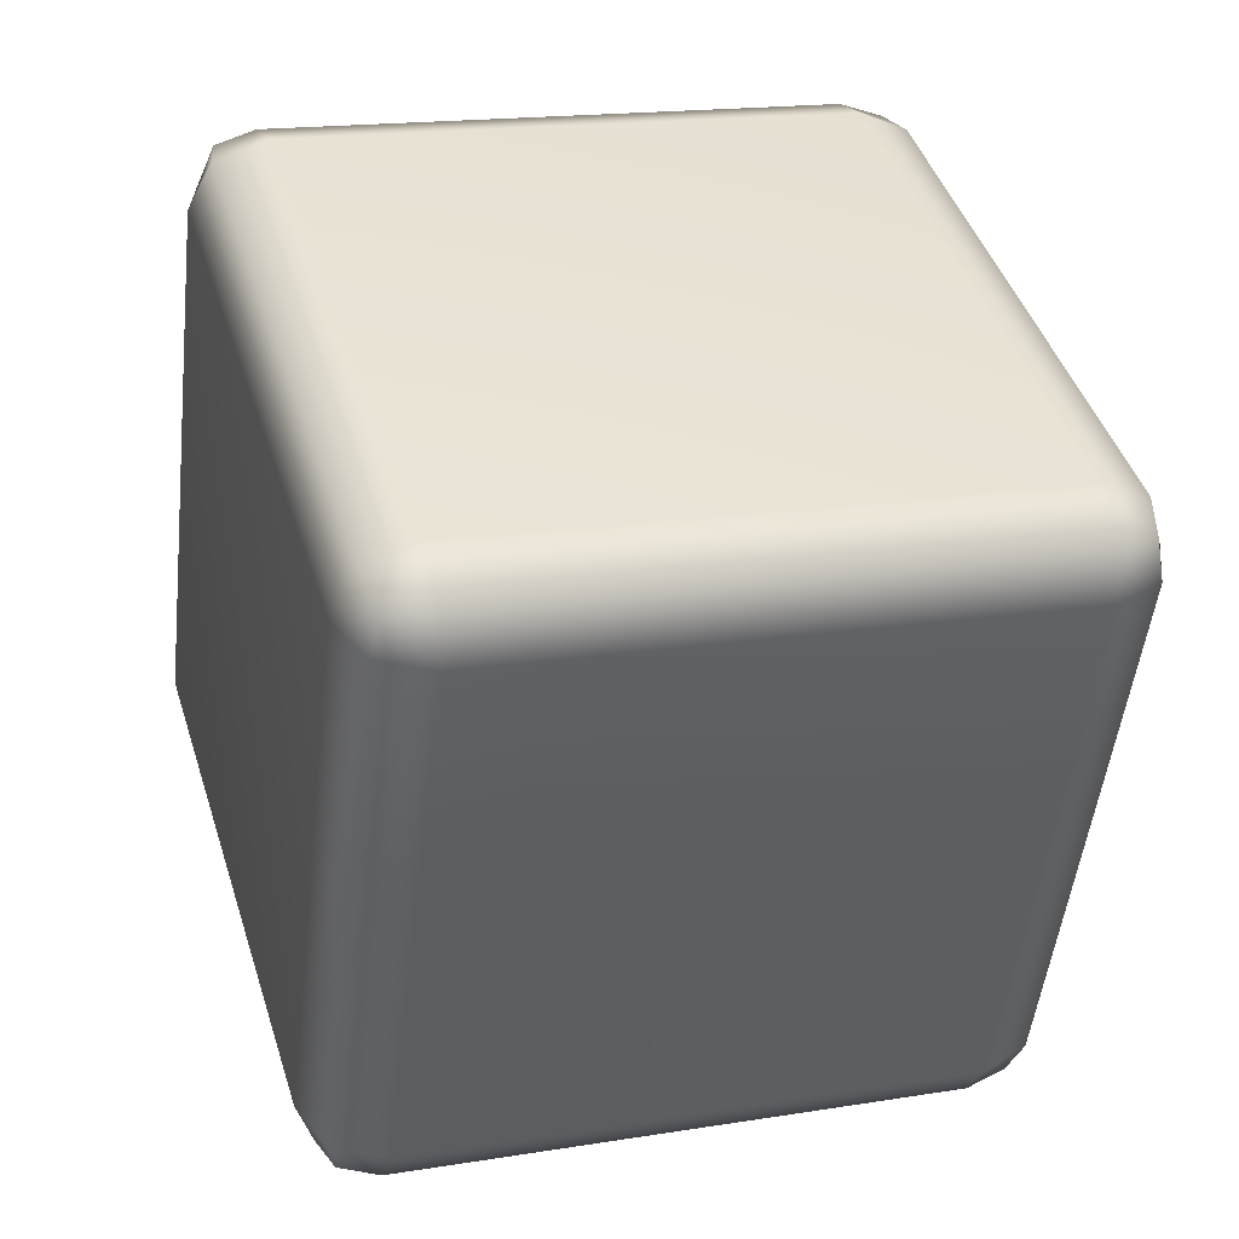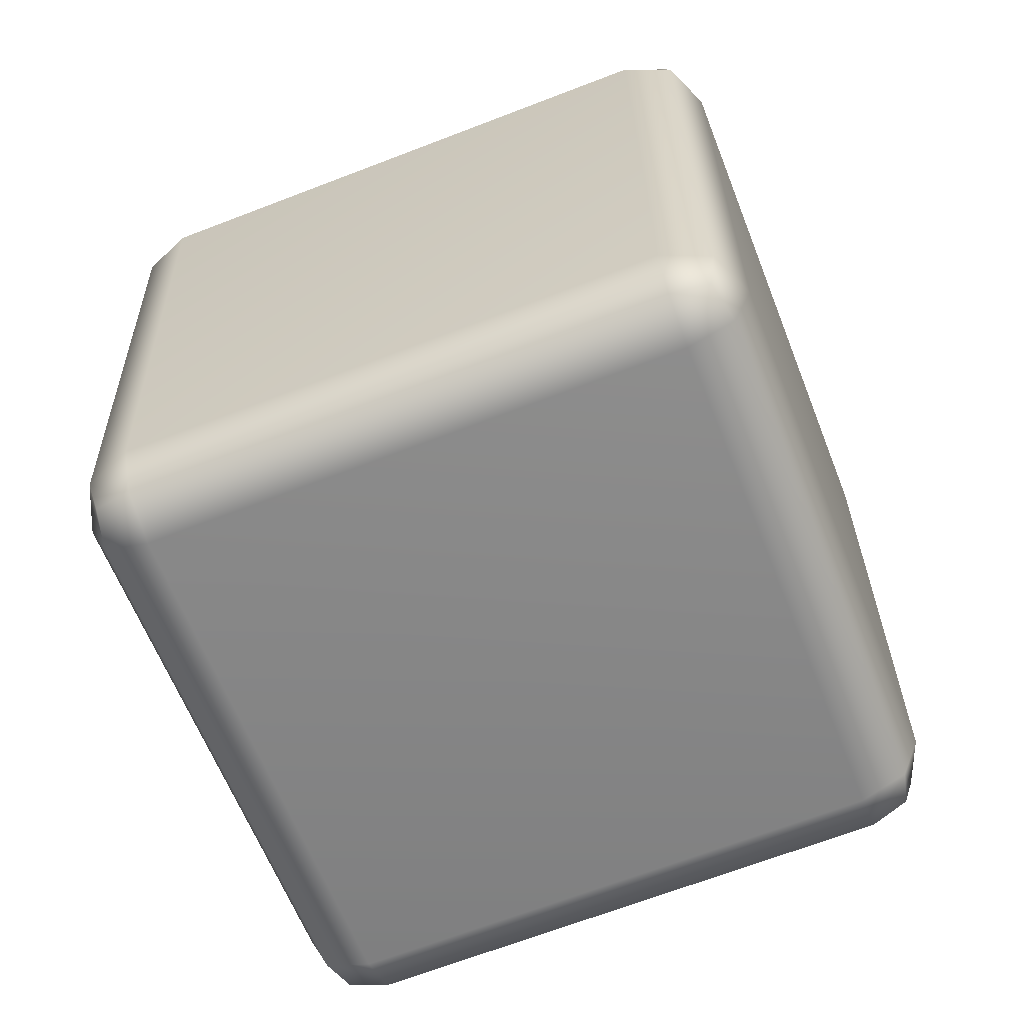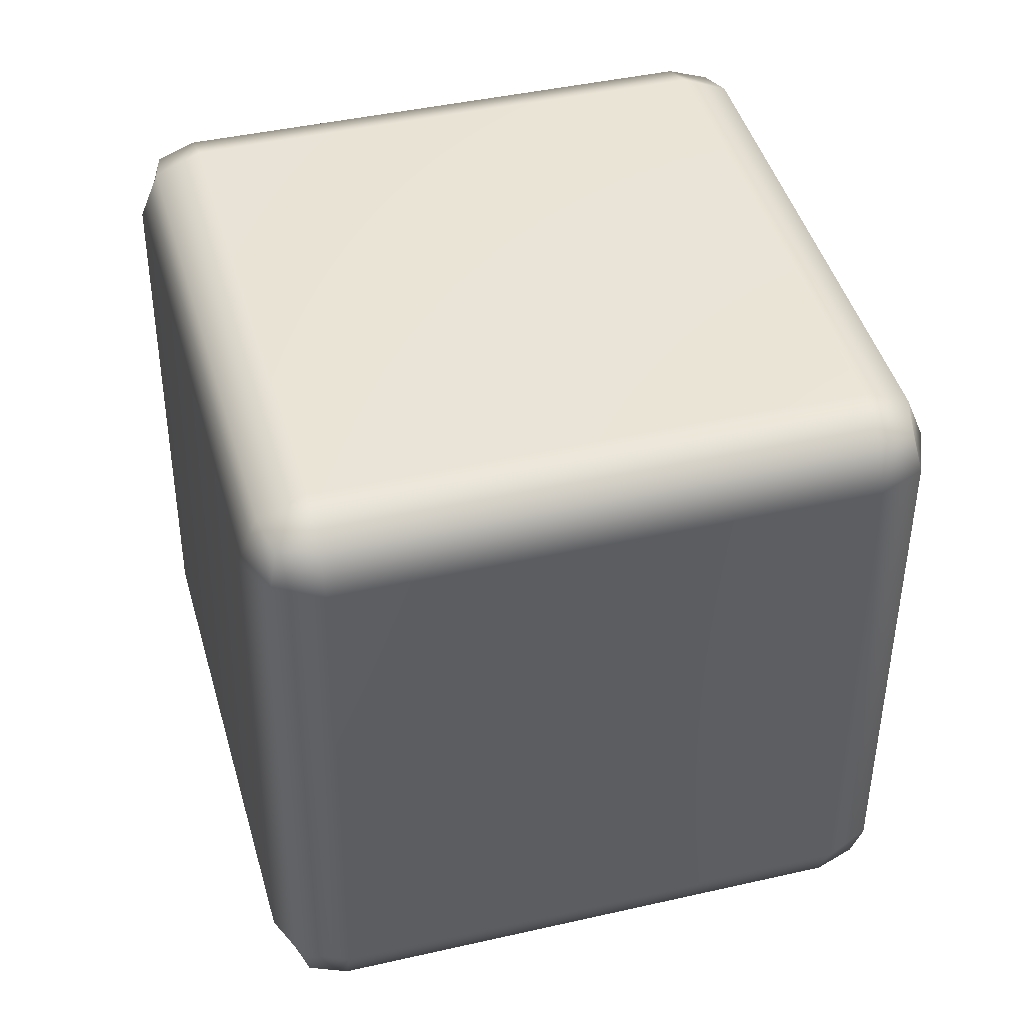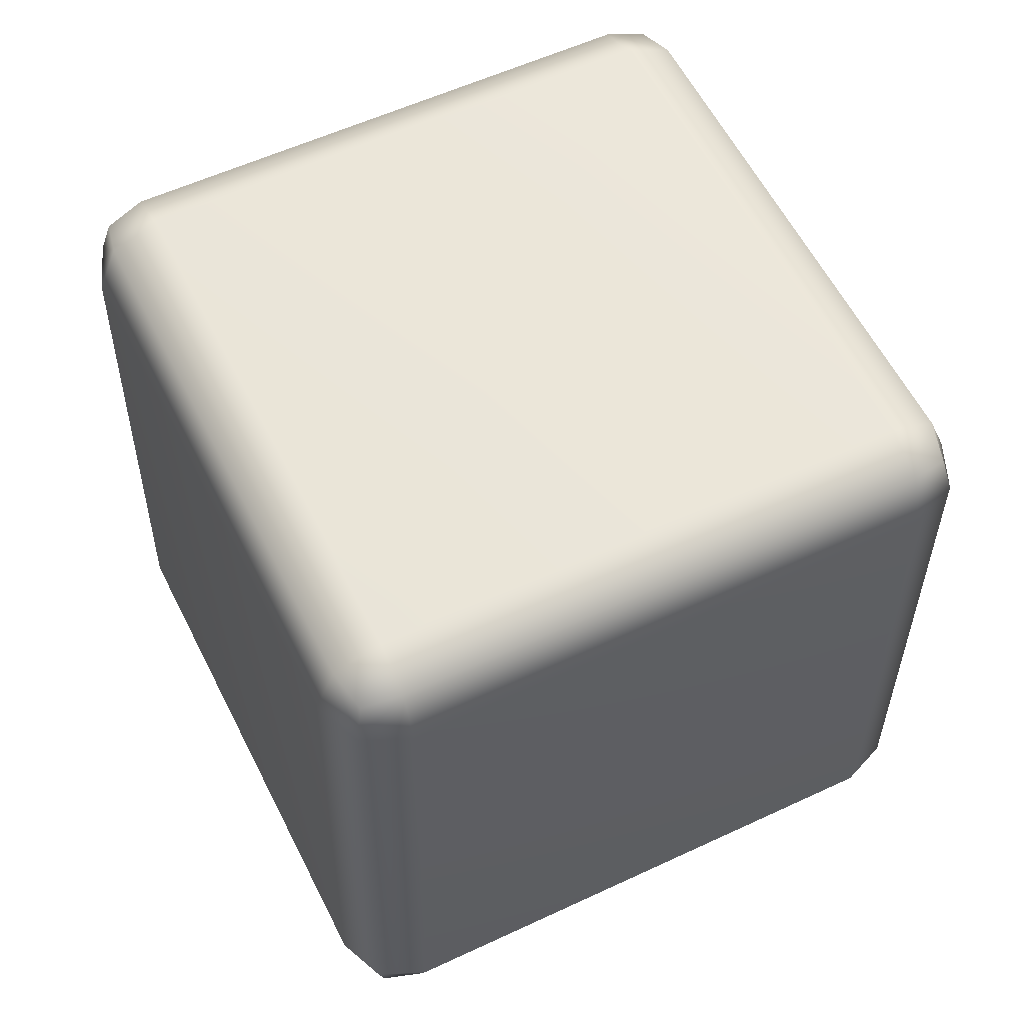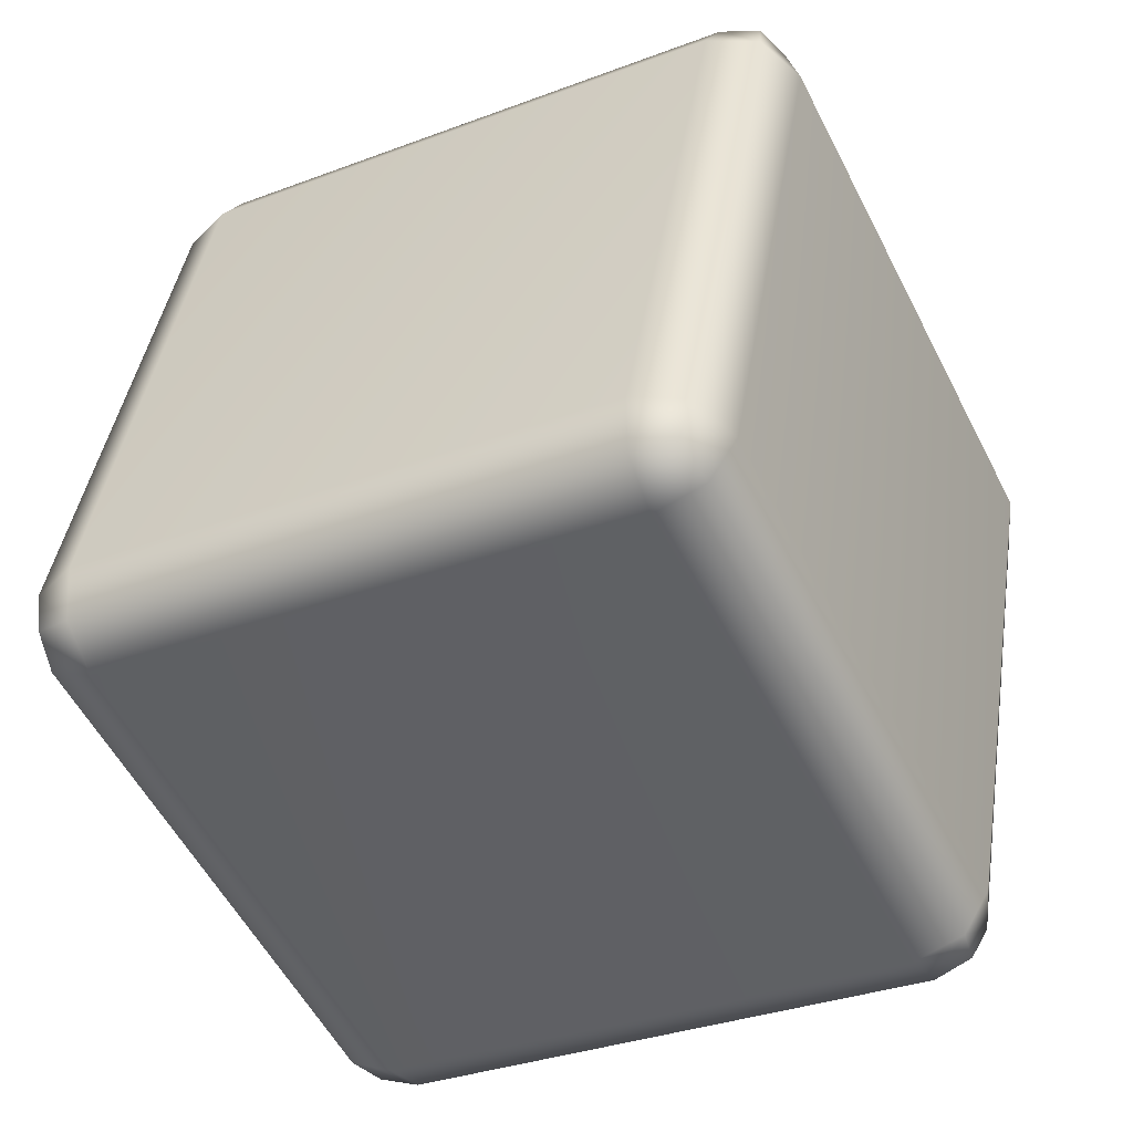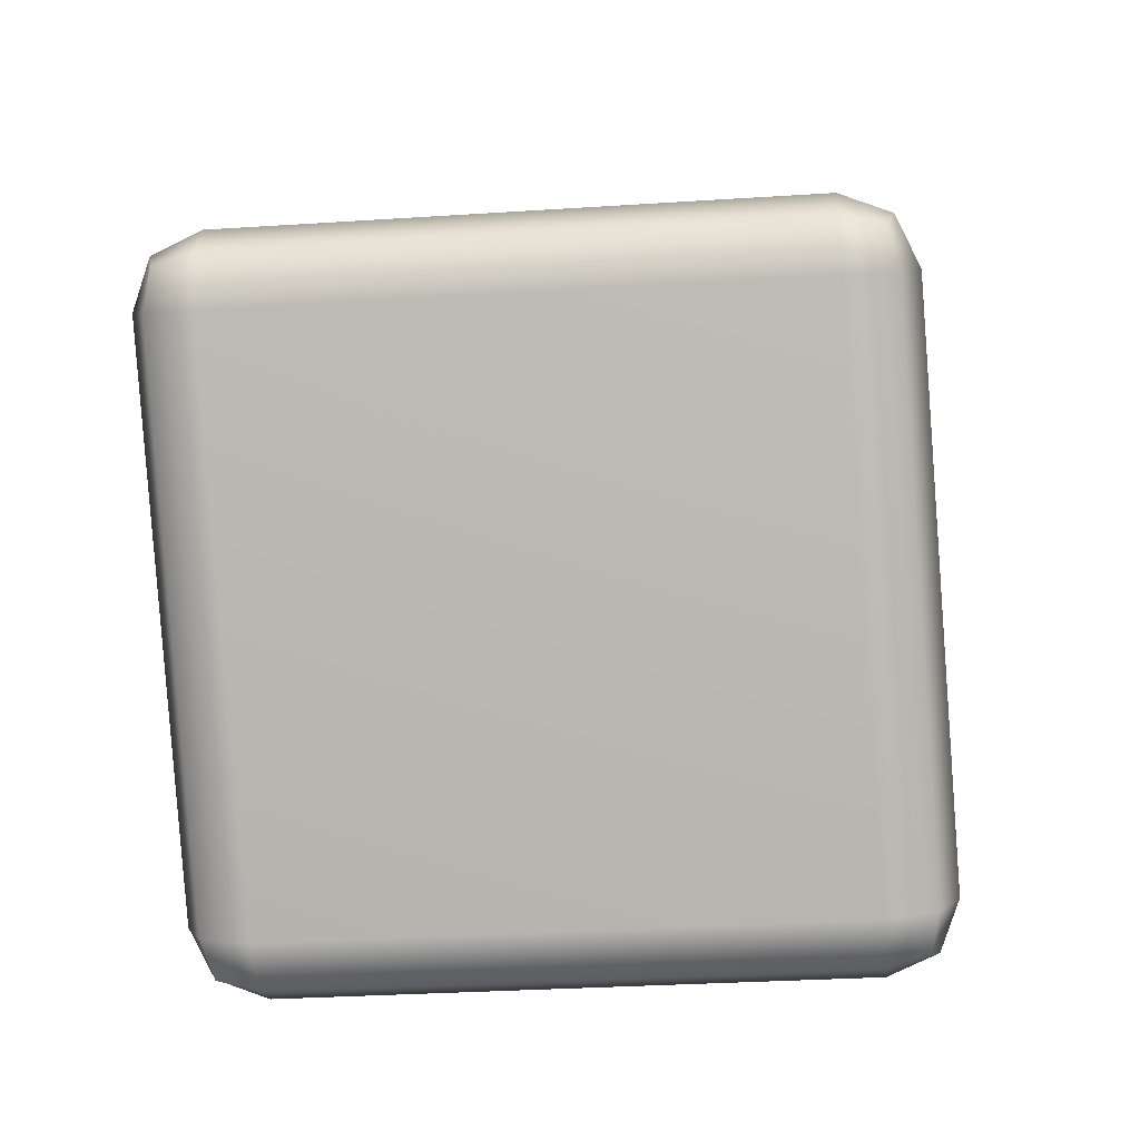
<metadata>
{"format":"obj","ext":"obj","renderer":"f3d","projection":"perspective","resolution":1024,"background":"white","views":[{"elev":13.9,"azim":-108.7,"up":"+Z"},{"elev":-61.3,"azim":-96.0,"up":"+Y"},{"elev":42.2,"azim":137.4,"up":"+Y"},{"elev":55.7,"azim":126.5,"up":"+Y"},{"elev":42.6,"azim":8.4,"up":"+Z"},{"elev":-20.6,"azim":-85.0,"up":"+Z"}]}
</metadata>
<code>
g ENV_SY01_VLLF_Scaffolding_Join_01_MO
v 42.44 -8.078 28.8
v 42.47 -7.855 28.86
v 42.32 -7.797 29.04
v 42.22 -8.069 28.99
v 42.42 -11.15 28.85
v 40.82 -7.962 31.73
v 40.92 -7.689 31.78
v 42.2 -11.15 29.04
v 40.8 -7.952 32.02
v 40.87 -7.732 32
v 40.8 -11.04 31.78
v 40.78 -11.03 32.07
v 40.9 -11.31 31.83
v 40.84 -11.25 32.05
v 42.3 -11.42 29.09
v 42.44 -11.38 28.92
v 42.32 -7.797 29.04
v 42.47 -7.855 28.86
v 42.69 -7.805 28.92
v 42.57 -7.684 29.16
v 40.92 -7.689 31.78
v 45.3 -7.677 30.56
v 45.43 -7.799 30.32
v 41.17 -7.576 31.9
v 45.55 -7.79 30.69
v 45.6 -7.847 30.47
v 43.9 -7.569 33.3
v 44.15 -7.682 33.42
v 43.78 -7.672 33.54
v 44 -7.724 33.6
v 41.04 -7.679 32.14
v 40.87 -7.732 32
v 42.69 -7.805 28.92
v 42.47 -7.855 28.86
v 42.44 -8.078 28.8
v 42.74 -8.082 28.82
v 45.43 -7.799 30.32
v 42.72 -11.16 28.87
v 42.42 -11.15 28.85
v 42.66 -11.43 28.98
v 42.44 -11.38 28.92
v 45.46 -11.15 30.27
v 45.4 -11.42 30.38
v 45.48 -8.076 30.22
v 45.65 -11.15 30.5
v 45.58 -11.37 30.52
v 45.67 -8.071 30.45
v 45.6 -7.847 30.47
v 45.55 -7.79 30.69
v 45.6 -7.847 30.47
v 45.67 -8.071 30.45
v 45.65 -8.061 30.74
v 44.15 -7.682 33.42
v 45.62 -11.14 30.79
v 45.65 -11.15 30.5
v 45.52 -11.41 30.74
v 45.58 -11.37 30.52
v 44.22 -11.03 33.53
v 44.12 -11.3 33.48
v 44.24 -7.953 33.48
v 44 -11.02 33.72
v 43.98 -11.24 33.66
v 44.02 -7.944 33.67
v 44 -7.724 33.6
v 42.66 -11.43 28.98
v 42.44 -11.38 28.92
v 42.3 -11.42 29.09
v 42.54 -11.53 29.22
v 45.4 -11.42 30.38
v 41.14 -11.42 31.96
v 40.9 -11.31 31.83
v 41.02 -11.3 32.2
v 40.84 -11.25 32.05
v 43.88 -11.42 33.36
v 43.75 -11.29 33.6
v 45.28 -11.52 30.62
v 44.12 -11.3 33.48
v 43.98 -11.24 33.66
v 45.52 -11.41 30.74
v 45.58 -11.37 30.52
v 41.02 -11.3 32.2
v 40.84 -11.25 32.05
v 40.78 -11.03 32.07
v 40.97 -11.02 32.29
v 43.75 -11.29 33.6
v 40.99 -7.947 32.25
v 40.8 -7.952 32.02
v 41.04 -7.679 32.14
v 40.87 -7.732 32
v 43.73 -7.941 33.65
v 43.78 -7.672 33.54
v 43.71 -11.02 33.7
v 44.02 -7.944 33.67
v 44 -7.724 33.6
v 44 -11.02 33.72
v 43.98 -11.24 33.66
g ENV_SY01_VLLF_Scaffolding_Join_01_MO_0
f 3 2 1
f 4 3 1
f 1 5 4
f 4 6 3
f 6 7 3
f 5 8 4
f 4 8 6
f 6 9 7
f 9 10 7
f 9 6 11
f 8 11 6
f 12 9 11
f 11 13 12
f 13 11 8
f 13 14 12
f 15 13 8
f 8 5 15
f 5 16 15
f 19 18 17
f 20 19 17
f 17 21 20
f 20 22 19
f 22 23 19
f 21 24 20
f 22 20 24
f 22 25 23
f 25 26 23
f 22 27 25
f 27 22 24
f 27 28 25
f 27 29 28
f 29 27 24
f 29 30 28
f 31 29 24
f 24 21 31
f 21 32 31
f 35 34 33
f 36 35 33
f 33 37 36
f 36 38 35
f 38 39 35
f 38 40 39
f 40 41 39
f 38 42 40
f 42 38 36
f 42 43 40
f 37 44 36
f 44 42 36
f 42 45 43
f 45 42 44
f 45 46 43
f 47 45 44
f 44 37 47
f 37 48 47
f 51 50 49
f 52 51 49
f 49 53 52
f 52 54 51
f 54 55 51
f 54 56 55
f 56 57 55
f 54 58 56
f 58 54 52
f 58 59 56
f 53 60 52
f 60 58 52
f 58 61 59
f 58 60 61
f 61 62 59
f 60 63 61
f 60 53 63
f 53 64 63
f 67 66 65
f 68 67 65
f 65 69 68
f 68 70 67
f 70 71 67
f 70 72 71
f 72 73 71
f 70 74 72
f 74 70 68
f 74 75 72
f 69 76 68
f 76 74 68
f 74 77 75
f 77 74 76
f 77 78 75
f 79 77 76
f 76 69 79
f 69 80 79
f 83 82 81
f 84 83 81
f 81 85 84
f 84 86 83
f 86 87 83
f 86 88 87
f 88 89 87
f 86 90 88
f 90 86 84
f 90 91 88
f 85 92 84
f 92 90 84
f 90 93 91
f 93 90 92
f 93 94 91
f 95 93 92
f 92 85 95
f 85 96 95

</code>
